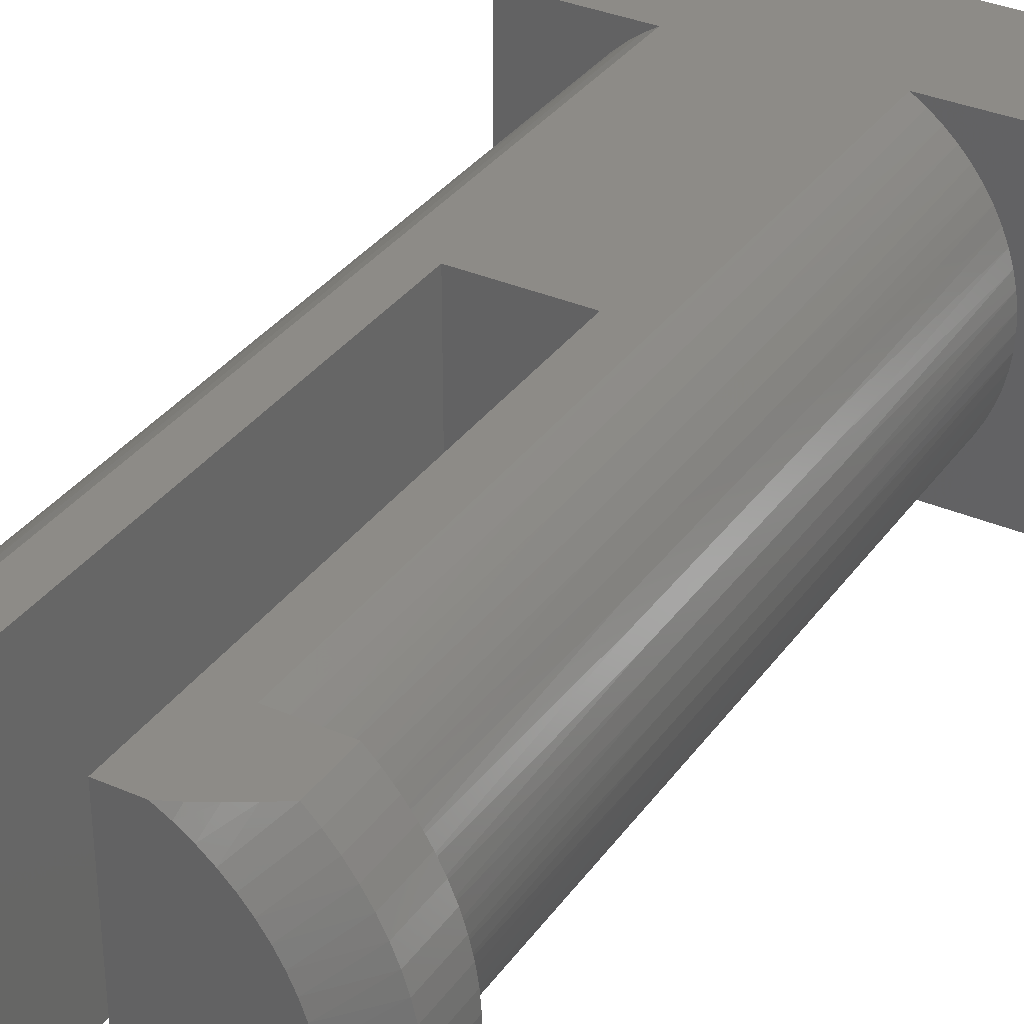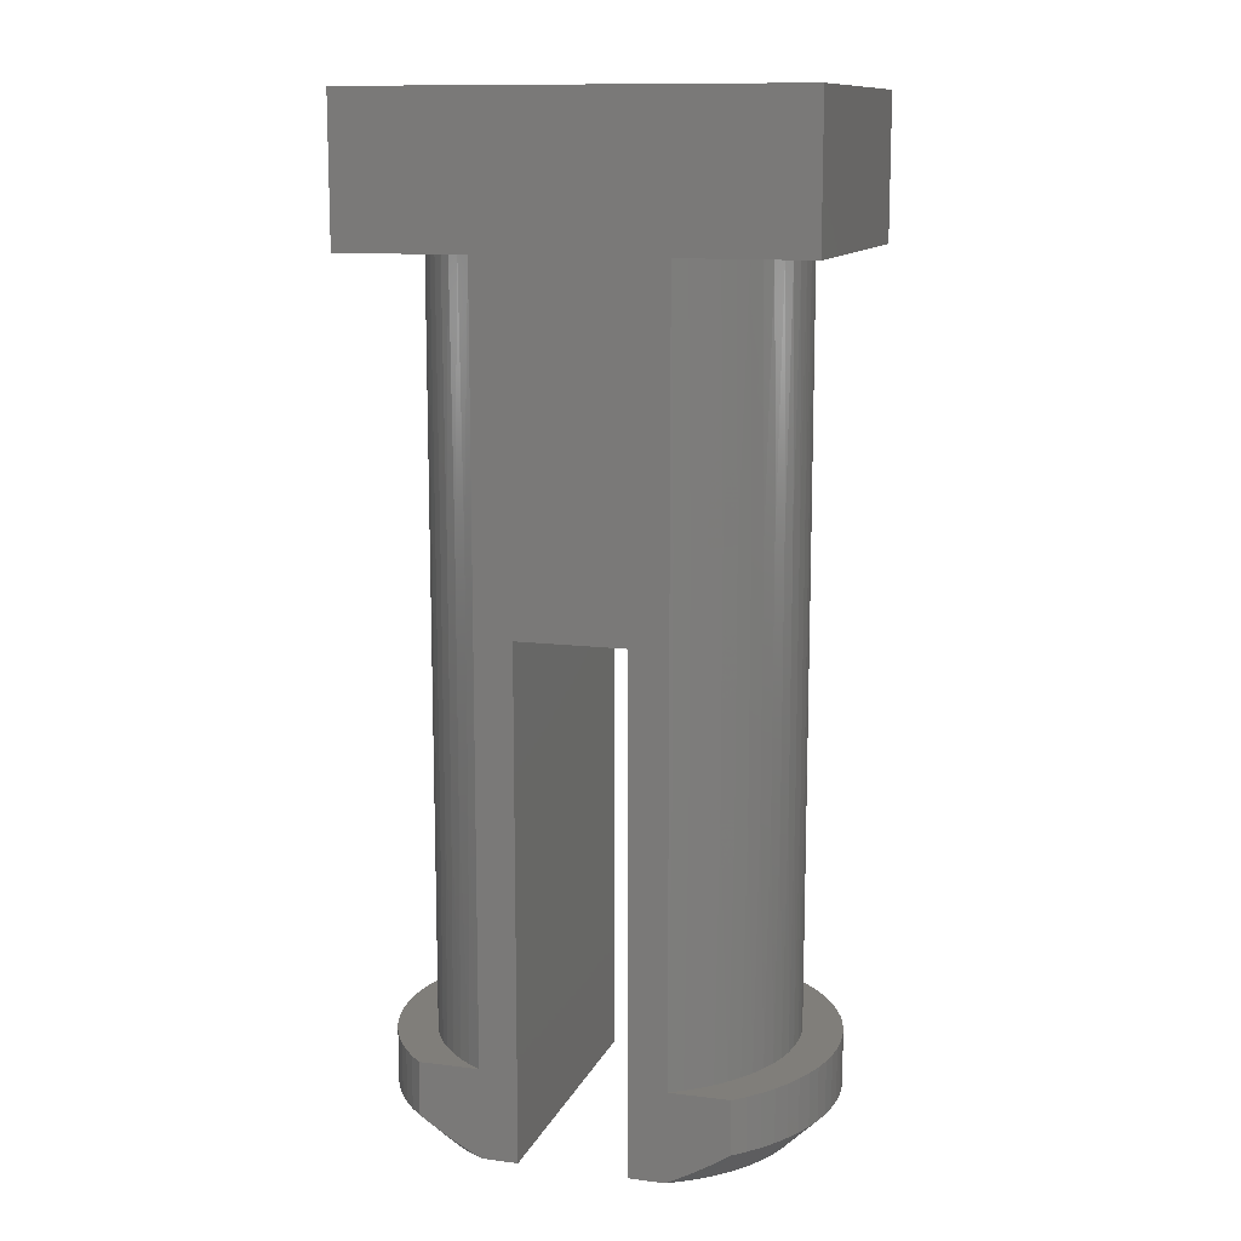
<metadata>
{"format":"stl","ext":"stl","renderer":"f3d","projection":"perspective","resolution":1024,"background":"white","views":[{"elev":34.2,"azim":30.4,"up":"+Z"},{"elev":12.0,"azim":16.9,"up":"+Y"}]}
</metadata>
<code>
# stl→obj: 362 verts, 720 faces
v -1.687 -5.907 2.16e-07
v -1.567 -6.228 0.3172
v -1.893 -5.775 2.16e-07
v -1.708 -6.228 0.45
v -2.043 -5.775 0.1452
v -1.835 -6.228 0.5948
v -2.181 -5.775 0.3019
v -2.306 -5.775 0.4691
v -1.95 -6.228 0.7503
v -2.418 -5.775 0.6456
v -2.05 -6.228 0.9154
v -2.515 -5.775 0.8305
v -2.135 -6.228 1.089
v -2.597 -5.775 1.023
v -2.204 -6.228 1.269
v -2.664 -5.775 1.221
v -2.257 -6.228 1.454
v -2.715 -5.775 1.423
v -2.294 -6.228 1.644
v -2.749 -5.775 1.629
v -2.313 -6.228 1.836
v -2.767 -5.775 1.837
v -2.316 -6.228 2.029
v -2.768 -5.775 2.046
v -2.753 -5.775 2.254
v -2.301 -6.228 2.222
v -2.722 -5.775 2.461
v -2.269 -6.228 2.412
v -2.674 -5.775 2.664
v -2.221 -6.228 2.599
v -2.61 -5.775 2.863
v -2.156 -6.228 2.781
v -2.53 -5.775 3.056
v -2.075 -6.228 2.956
v -2.435 -5.775 3.242
v -1.979 -6.228 3.124
v -2.326 -5.775 3.42
v -1.868 -6.228 3.282
v -2.203 -5.775 3.589
v -1.744 -6.228 3.43
v -2.067 -5.775 3.748
v -1.608 -6.228 3.566
v -1.919 -5.775 3.895
v -1.718 -5.906 3.895
v -1.459 -6.228 3.69
v -1.521 -6.025 3.895
v -1.301 -6.228 3.8
v -1.327 -6.133 3.895
v -1.133 -6.228 3.895
v -1.416 -6.228 0.1973
v -1.484 -6.027 2.16e-07
v -1.255 -6.228 0.09128
v -1.284 -6.134 2.16e-07
v -1.085 -6.228 2.16e-07
v -1.893 -5.095 2.16e-07
v -2.043 -5.095 0.1452
v -2.181 -5.095 0.3019
v -2.306 -5.095 0.4691
v -2.418 -5.095 0.6456
v -2.515 -5.095 0.8305
v -2.597 -5.095 1.023
v -2.664 -5.095 1.221
v -2.715 -5.095 1.423
v -2.749 -5.095 1.629
v -2.767 -5.095 1.837
v -2.768 -5.095 2.046
v -2.753 -5.095 2.254
v -2.722 -5.095 2.461
v -2.674 -5.095 2.664
v -2.61 -5.095 2.863
v -2.53 -5.095 3.056
v -2.435 -5.095 3.242
v -2.326 -5.095 3.42
v -2.203 -5.095 3.589
v -2.067 -5.095 3.748
v -1.919 -5.095 3.895
v -1.156 -5.095 3.895
v -0.6794 -6.228 3.895
v -0.6794 0.1132 3.895
v -1.156 4.416 3.895
v 0.6794 0.1132 3.895
v 1.156 4.416 3.895
v 1.156 -5.095 3.895
v 0.6794 -6.228 3.895
v 1.122 -6.228 3.895
v 1.317 -6.133 3.895
v 1.513 -6.026 3.895
v 1.711 -5.906 3.895
v 1.913 -5.775 3.895
v 1.913 -5.095 3.895
v 2.785 4.416 3.895
v 2.785 6.228 3.895
v -2.785 6.228 3.895
v -2.785 4.416 3.895
v 1.599 -6.228 3.569
v 1.736 -6.228 3.433
v 2.062 -5.775 3.748
v 2.198 -5.775 3.59
v 1.861 -6.228 3.286
v 2.322 -5.775 3.422
v 1.972 -6.228 3.128
v 2.431 -5.775 3.244
v 2.069 -6.228 2.962
v 2.527 -5.775 3.058
v 2.151 -6.228 2.787
v 2.607 -5.775 2.865
v 2.217 -6.228 2.605
v 2.671 -5.775 2.667
v 2.267 -6.228 2.419
v 2.72 -5.775 2.463
v 2.3 -6.228 2.228
v 2.752 -5.775 2.257
v 2.316 -6.228 2.036
v 2.768 -5.775 2.049
v 2.768 -5.775 1.84
v 2.314 -6.228 1.843
v 2.75 -5.775 1.632
v 2.296 -6.228 1.651
v 2.716 -5.775 1.426
v 2.261 -6.228 1.461
v 2.666 -5.775 1.223
v 2.208 -6.228 1.275
v 2.6 -5.775 1.025
v 2.14 -6.228 1.095
v 2.519 -5.775 0.8325
v 2.056 -6.228 0.9209
v 2.422 -5.775 0.6473
v 1.957 -6.228 0.7553
v 2.311 -5.775 0.4703
v 1.843 -6.228 0.5991
v 2.186 -5.775 0.3028
v 1.716 -6.228 0.4536
v 2.049 -5.775 0.1457
v 1.899 -5.775 6.479e-07
v 1.577 -6.228 0.32
v 1.694 -5.907 6.479e-07
v 1.427 -6.228 0.1992
v 1.493 -6.026 6.479e-07
v 1.266 -6.228 0.09226
v 1.295 -6.134 6.479e-07
v 1.096 -6.228 6.479e-07
v 1.45 -6.228 3.691
v 1.29 -6.228 3.801
v 2.062 -5.095 3.748
v 2.198 -5.095 3.59
v 2.322 -5.095 3.422
v 2.431 -5.095 3.244
v 2.527 -5.095 3.058
v 2.607 -5.095 2.865
v 2.671 -5.095 2.667
v 2.72 -5.095 2.463
v 2.752 -5.095 2.257
v 2.768 -5.095 2.049
v 2.768 -5.095 1.84
v 2.75 -5.095 1.632
v 2.716 -5.095 1.426
v 2.666 -5.095 1.223
v 2.6 -5.095 1.025
v 2.519 -5.095 0.8325
v 2.422 -5.095 0.6473
v 2.311 -5.095 0.4703
v 2.186 -5.095 0.3028
v 2.049 -5.095 0.1457
v 1.899 -5.095 6.479e-07
v -1.864 -5.095 0.6616
v -1.746 -5.095 0.5057
v -1.616 -5.095 0.3606
v -1.968 -5.095 0.827
v -2.057 -5.095 1.001
v -2.131 -5.095 1.181
v -2.189 -5.095 1.368
v -2.231 -5.095 1.559
v -2.256 -5.095 1.752
v -2.265 -5.095 1.948
v -2.256 -5.095 2.143
v -2.231 -5.095 2.336
v -2.189 -5.095 2.527
v -2.131 -5.095 2.714
v -2.057 -5.095 2.894
v -1.968 -5.095 3.068
v -1.864 -5.095 3.233
v -1.746 -5.095 3.389
v -1.616 -5.095 3.534
v -1.473 -5.095 3.668
v -1.319 -5.095 3.788
v -1.473 -5.095 0.2273
v -1.319 -5.095 0.1068
v -1.156 -5.095 2.16e-07
v -1.274 -1.925 0.07511
v -1.274 1.246 0.07511
v -1.156 4.416 2.16e-07
v -1.319 4.416 0.1068
v -1.434 1.246 0.195
v -1.473 4.416 0.2273
v -1.583 1.246 0.3286
v -1.616 4.416 0.3606
v -1.72 1.246 0.4749
v -1.746 4.416 0.5057
v -1.844 1.246 0.6327
v -1.864 4.416 0.6616
v -1.953 1.246 0.8008
v -1.968 4.416 0.827
v -2.046 1.246 0.9779
v -2.057 4.416 1.001
v -2.124 1.246 1.163
v -2.131 4.416 1.181
v -2.185 1.246 1.353
v -2.189 4.416 1.368
v -2.229 1.246 1.549
v -2.231 4.416 1.559
v -2.256 1.246 1.747
v -2.256 4.416 1.752
v -2.265 1.246 1.948
v -2.265 4.416 1.948
v -2.256 4.416 2.143
v -2.256 1.246 2.148
v -2.231 4.416 2.336
v -2.229 1.246 2.346
v -2.189 4.416 2.527
v -2.185 1.246 2.542
v -2.131 4.416 2.714
v -2.124 1.246 2.732
v -2.057 4.416 2.894
v -2.046 1.246 2.917
v -1.968 4.416 3.068
v -1.953 1.246 3.094
v -1.864 4.416 3.233
v -1.844 1.246 3.262
v -1.746 4.416 3.389
v -1.72 1.246 3.42
v -1.616 4.416 3.534
v -1.583 1.246 3.566
v -1.473 4.416 3.668
v -1.434 1.246 3.7
v -1.319 4.416 3.788
v -1.274 1.246 3.82
v -1.274 -1.925 3.82
v -1.434 -1.925 3.7
v -1.583 -1.925 3.566
v -1.72 -1.925 3.42
v -1.844 -1.925 3.262
v -1.953 -1.925 3.094
v -2.046 -1.925 2.917
v -2.124 -1.925 2.732
v -2.185 -1.925 2.542
v -2.229 -1.925 2.346
v -2.256 -1.925 2.148
v -2.265 -1.925 1.948
v -2.256 -1.925 1.747
v -2.229 -1.925 1.549
v -2.185 -1.925 1.353
v -2.124 -1.925 1.163
v -2.046 -1.925 0.9779
v -1.953 -1.925 0.8008
v -1.844 -1.925 0.6327
v -1.72 -1.925 0.4749
v -1.583 -1.925 0.3286
v -1.434 -1.925 0.195
v 1.864 -5.095 3.233
v 1.746 -5.095 3.389
v 1.616 -5.095 3.534
v 1.968 -5.095 3.068
v 2.057 -5.095 2.894
v 2.131 -5.095 2.714
v 2.189 -5.095 2.527
v 2.231 -5.095 2.336
v 2.256 -5.095 2.143
v 2.265 -5.095 1.948
v 2.256 -5.095 1.752
v 2.231 -5.095 1.559
v 2.189 -5.095 1.368
v 2.131 -5.095 1.181
v 2.057 -5.095 1.001
v 1.968 -5.095 0.827
v 1.864 -5.095 0.6616
v 1.746 -5.095 0.5057
v 1.616 -5.095 0.3606
v 1.473 -5.095 0.2273
v 1.319 -5.095 0.1068
v 1.156 -5.095 6.479e-07
v 1.473 -5.095 3.668
v 1.319 -5.095 3.788
v 0.6794 -6.228 4.319e-07
v 0.6794 0.1132 4.319e-07
v -0.6794 -6.228 4.319e-07
v -0.6794 0.1132 4.319e-07
v 1.19 -1.925 3.874
v 1.19 1.246 3.874
v 1.319 4.416 3.788
v 1.355 1.246 3.762
v 1.473 4.416 3.668
v 1.51 1.246 3.635
v 1.616 4.416 3.534
v 1.654 1.246 3.495
v 1.746 4.416 3.389
v 1.784 1.246 3.343
v 1.864 4.416 3.233
v 1.9 1.246 3.179
v 1.968 4.416 3.068
v 2.002 1.246 3.007
v 2.057 4.416 2.894
v 2.087 1.246 2.826
v 2.131 4.416 2.714
v 2.157 1.246 2.638
v 2.189 4.416 2.527
v 2.209 1.246 2.444
v 2.231 4.416 2.336
v 2.245 1.246 2.247
v 2.256 4.416 2.143
v 2.262 1.246 2.048
v 2.265 4.416 1.948
v 2.262 1.246 1.847
v 2.256 4.416 1.752
v 2.245 1.246 1.648
v 2.231 4.416 1.559
v 2.209 1.246 1.451
v 2.189 4.416 1.368
v 2.157 1.246 1.257
v 2.131 4.416 1.181
v 2.087 1.246 1.069
v 2.057 4.416 1.001
v 2.002 1.246 0.8883
v 1.968 4.416 0.827
v 1.9 1.246 0.7156
v 1.864 4.416 0.6616
v 1.784 1.246 0.5524
v 1.746 4.416 0.5057
v 1.654 1.246 0.4002
v 1.616 4.416 0.3606
v 1.51 1.246 0.2602
v 1.473 4.416 0.2273
v 1.355 1.246 0.1333
v 1.319 4.416 0.1068
v 1.19 1.246 0.0206
v 1.156 4.416 6.479e-07
v 1.19 -1.925 0.0206
v 1.355 -1.925 0.1333
v 1.51 -1.925 0.2602
v 1.654 -1.925 0.4002
v 1.784 -1.925 0.5524
v 1.9 -1.925 0.7156
v 2.002 -1.925 0.8883
v 2.087 -1.925 1.069
v 2.157 -1.925 1.257
v 2.209 -1.925 1.451
v 2.245 -1.925 1.648
v 2.262 -1.925 1.847
v 2.262 -1.925 2.048
v 2.245 -1.925 2.247
v 2.209 -1.925 2.444
v 2.157 -1.925 2.638
v 2.087 -1.925 2.826
v 2.002 -1.925 3.007
v 1.9 -1.925 3.179
v 1.784 -1.925 3.343
v 1.654 -1.925 3.495
v 1.51 -1.925 3.635
v 1.355 -1.925 3.762
v 2.785 4.416 8.639e-07
v -2.785 6.228 0
v -2.785 4.416 0
v 2.785 6.228 8.639e-07
f 1 2 3
f 3 2 4
f 3 4 5
f 5 4 6
f 5 6 7
f 7 6 8
f 8 6 9
f 8 9 10
f 10 9 11
f 10 11 12
f 12 11 13
f 12 13 14
f 14 13 15
f 14 15 16
f 16 15 17
f 16 17 18
f 18 17 19
f 18 19 20
f 20 19 21
f 20 21 22
f 22 21 23
f 22 23 24
f 24 23 25
f 25 23 26
f 25 26 27
f 27 26 28
f 27 28 29
f 29 28 30
f 29 30 31
f 31 30 32
f 31 32 33
f 33 32 34
f 33 34 35
f 35 34 36
f 35 36 37
f 37 36 38
f 37 38 39
f 39 38 40
f 39 40 41
f 41 40 42
f 41 42 43
f 43 42 44
f 44 42 45
f 44 45 46
f 46 45 47
f 46 47 48
f 48 47 49
f 2 1 50
f 50 1 51
f 50 51 52
f 52 51 53
f 52 53 54
f 3 5 55
f 55 5 56
f 56 5 7
f 56 7 57
f 57 7 8
f 57 8 58
f 58 8 10
f 58 10 59
f 59 10 12
f 59 12 60
f 60 12 14
f 60 14 61
f 61 14 16
f 61 16 62
f 62 16 18
f 62 18 63
f 63 18 20
f 63 20 64
f 64 20 22
f 64 22 65
f 65 22 24
f 65 24 66
f 66 24 25
f 66 25 67
f 67 25 27
f 67 27 68
f 68 27 29
f 68 29 69
f 69 29 31
f 69 31 70
f 70 31 33
f 70 33 71
f 71 33 35
f 71 35 72
f 72 35 37
f 72 37 73
f 73 37 39
f 73 39 74
f 74 39 41
f 74 41 75
f 75 41 76
f 76 41 43
f 43 44 76
f 76 44 77
f 77 44 46
f 77 46 48
f 48 49 77
f 77 49 78
f 77 78 79
f 77 79 80
f 80 79 81
f 80 81 82
f 82 81 83
f 83 81 84
f 83 84 85
f 85 86 83
f 83 86 87
f 83 87 88
f 89 90 88
f 88 90 83
f 91 92 82
f 82 92 93
f 82 93 80
f 80 93 94
f 88 95 89
f 89 95 96
f 89 96 97
f 97 96 98
f 98 96 99
f 98 99 100
f 100 99 101
f 100 101 102
f 102 101 103
f 102 103 104
f 104 103 105
f 104 105 106
f 106 105 107
f 106 107 108
f 108 107 109
f 108 109 110
f 110 109 111
f 110 111 112
f 112 111 113
f 112 113 114
f 114 113 115
f 115 113 116
f 115 116 117
f 117 116 118
f 117 118 119
f 119 118 120
f 119 120 121
f 121 120 122
f 121 122 123
f 123 122 124
f 123 124 125
f 125 124 126
f 125 126 127
f 127 126 128
f 127 128 129
f 129 128 130
f 129 130 131
f 131 130 132
f 131 132 133
f 133 132 134
f 134 132 135
f 134 135 136
f 136 135 137
f 136 137 138
f 138 137 139
f 138 139 140
f 140 139 141
f 95 88 142
f 142 88 87
f 142 87 143
f 143 87 86
f 143 86 85
f 89 97 90
f 90 97 144
f 144 97 98
f 144 98 145
f 145 98 100
f 145 100 146
f 146 100 102
f 146 102 147
f 147 102 104
f 147 104 148
f 148 104 106
f 148 106 149
f 149 106 108
f 149 108 150
f 150 108 110
f 150 110 151
f 151 110 112
f 151 112 152
f 152 112 114
f 152 114 153
f 153 114 115
f 153 115 154
f 154 115 117
f 154 117 155
f 155 117 119
f 155 119 156
f 156 119 121
f 156 121 157
f 157 121 123
f 157 123 158
f 158 123 125
f 158 125 159
f 159 125 127
f 159 127 160
f 160 127 129
f 160 129 161
f 161 129 131
f 161 131 162
f 162 131 133
f 162 133 163
f 163 133 164
f 164 133 134
f 56 165 55
f 55 165 166
f 55 166 167
f 165 56 168
f 168 56 57
f 168 57 169
f 169 57 58
f 169 58 170
f 170 58 59
f 170 59 171
f 171 59 60
f 171 60 172
f 172 60 61
f 172 61 62
f 172 62 173
f 173 62 63
f 173 63 64
f 173 64 174
f 174 64 65
f 174 65 66
f 66 67 174
f 174 67 175
f 175 67 68
f 175 68 69
f 175 69 176
f 176 69 70
f 176 70 71
f 176 71 177
f 177 71 72
f 177 72 178
f 178 72 73
f 178 73 179
f 179 73 74
f 179 74 180
f 180 74 75
f 180 75 181
f 181 75 76
f 181 76 182
f 182 76 183
f 183 76 184
f 184 76 185
f 185 76 77
f 167 186 55
f 55 186 187
f 55 187 188
f 187 189 188
f 188 189 190
f 188 190 191
f 191 190 192
f 192 190 193
f 192 193 194
f 194 193 195
f 194 195 196
f 196 195 197
f 196 197 198
f 198 197 199
f 198 199 200
f 200 199 201
f 200 201 202
f 202 201 203
f 202 203 204
f 204 203 205
f 204 205 206
f 206 205 207
f 206 207 208
f 208 207 209
f 208 209 210
f 210 209 211
f 210 211 212
f 212 211 213
f 212 213 214
f 214 213 215
f 215 213 216
f 215 216 217
f 217 216 218
f 217 218 219
f 219 218 220
f 219 220 221
f 221 220 222
f 221 222 223
f 223 222 224
f 223 224 225
f 225 224 226
f 225 226 227
f 227 226 228
f 227 228 229
f 229 228 230
f 229 230 231
f 231 230 232
f 231 232 233
f 233 232 234
f 233 234 235
f 235 234 236
f 235 236 80
f 80 236 237
f 80 237 77
f 77 237 185
f 185 237 238
f 185 238 184
f 184 238 239
f 184 239 183
f 183 239 240
f 183 240 182
f 182 240 241
f 182 241 181
f 181 241 242
f 181 242 180
f 180 242 243
f 180 243 179
f 179 243 244
f 179 244 178
f 178 244 245
f 178 245 177
f 177 245 246
f 177 246 176
f 176 246 247
f 176 247 175
f 175 247 248
f 175 248 174
f 174 248 173
f 173 248 249
f 173 249 172
f 172 249 250
f 172 250 171
f 171 250 251
f 171 251 170
f 170 251 252
f 170 252 169
f 169 252 253
f 169 253 168
f 168 253 254
f 168 254 165
f 165 254 255
f 165 255 166
f 166 255 256
f 166 256 167
f 167 256 257
f 167 257 186
f 186 257 258
f 186 258 187
f 187 258 189
f 248 213 249
f 249 213 211
f 249 211 250
f 250 211 209
f 250 209 251
f 251 209 207
f 251 207 252
f 252 207 205
f 252 205 253
f 253 205 203
f 253 203 254
f 254 203 201
f 254 201 255
f 255 201 199
f 255 199 256
f 256 199 197
f 256 197 257
f 257 197 195
f 257 195 258
f 258 195 193
f 258 193 189
f 189 193 190
f 213 248 216
f 216 248 247
f 216 247 218
f 218 247 246
f 218 246 220
f 220 246 245
f 220 245 222
f 222 245 244
f 222 244 224
f 224 244 243
f 224 243 226
f 226 243 242
f 226 242 228
f 228 242 241
f 228 241 230
f 230 241 240
f 230 240 232
f 232 240 239
f 232 239 234
f 234 239 238
f 234 238 236
f 236 238 237
f 144 259 90
f 90 259 260
f 90 260 261
f 259 144 262
f 262 144 145
f 262 145 263
f 263 145 146
f 263 146 264
f 264 146 147
f 264 147 265
f 265 147 148
f 265 148 266
f 266 148 149
f 266 149 150
f 266 150 267
f 267 150 151
f 267 151 152
f 267 152 268
f 268 152 153
f 268 153 154
f 154 155 268
f 268 155 269
f 269 155 156
f 269 156 157
f 269 157 270
f 270 157 158
f 270 158 159
f 270 159 271
f 271 159 160
f 271 160 272
f 272 160 161
f 272 161 273
f 273 161 162
f 273 162 274
f 274 162 163
f 274 163 275
f 275 163 164
f 275 164 276
f 276 164 277
f 277 164 278
f 278 164 279
f 279 164 280
f 261 281 90
f 90 281 282
f 90 282 83
f 283 84 284
f 284 84 81
f 78 285 79
f 79 285 286
f 286 284 79
f 79 284 81
f 139 85 141
f 141 85 84
f 141 84 283
f 85 139 143
f 143 139 137
f 143 137 142
f 142 137 135
f 142 135 95
f 95 135 132
f 95 132 96
f 96 132 130
f 96 130 99
f 99 130 128
f 99 128 101
f 101 128 126
f 101 126 103
f 103 126 124
f 103 124 105
f 105 124 122
f 105 122 107
f 107 122 120
f 107 120 109
f 109 120 118
f 109 118 111
f 111 118 116
f 111 116 113
f 282 287 83
f 83 287 288
f 83 288 82
f 82 288 289
f 289 288 290
f 289 290 291
f 291 290 292
f 291 292 293
f 293 292 294
f 293 294 295
f 295 294 296
f 295 296 297
f 297 296 298
f 297 298 299
f 299 298 300
f 299 300 301
f 301 300 302
f 301 302 303
f 303 302 304
f 303 304 305
f 305 304 306
f 305 306 307
f 307 306 308
f 307 308 309
f 309 308 310
f 309 310 311
f 311 310 312
f 311 312 313
f 313 312 314
f 313 314 315
f 315 314 316
f 315 316 317
f 317 316 318
f 317 318 319
f 319 318 320
f 319 320 321
f 321 320 322
f 321 322 323
f 323 322 324
f 323 324 325
f 325 324 326
f 325 326 327
f 327 326 328
f 327 328 329
f 329 328 330
f 329 330 331
f 331 330 332
f 331 332 333
f 333 332 334
f 333 334 335
f 335 334 336
f 335 336 280
f 280 336 279
f 279 336 337
f 279 337 278
f 278 337 338
f 278 338 277
f 277 338 339
f 277 339 276
f 276 339 340
f 276 340 275
f 275 340 341
f 275 341 274
f 274 341 342
f 274 342 273
f 273 342 343
f 273 343 272
f 272 343 344
f 272 344 271
f 271 344 345
f 271 345 270
f 270 345 346
f 270 346 269
f 269 346 347
f 269 347 268
f 268 347 348
f 268 348 267
f 267 348 349
f 267 349 266
f 266 349 350
f 266 350 265
f 265 350 351
f 265 351 264
f 264 351 352
f 264 352 263
f 263 352 353
f 263 353 262
f 262 353 354
f 262 354 259
f 259 354 355
f 259 355 260
f 260 355 356
f 260 356 261
f 261 356 357
f 261 357 281
f 281 357 358
f 281 358 282
f 282 358 287
f 290 288 287
f 292 290 358
f 358 290 287
f 294 292 357
f 357 292 358
f 296 294 356
f 356 294 357
f 298 296 355
f 355 296 356
f 300 298 354
f 354 298 355
f 302 300 353
f 353 300 354
f 304 302 352
f 352 302 353
f 306 304 351
f 351 304 352
f 308 306 350
f 350 306 351
f 310 308 349
f 349 308 350
f 312 310 348
f 348 310 349
f 314 312 347
f 347 312 348
f 316 314 346
f 346 314 347
f 318 316 345
f 345 316 346
f 320 318 344
f 344 318 345
f 322 320 343
f 343 320 344
f 324 322 342
f 342 322 343
f 326 324 341
f 341 324 342
f 328 326 340
f 340 326 341
f 330 328 339
f 339 328 340
f 332 330 338
f 338 330 339
f 334 332 337
f 337 332 338
f 336 334 337
f 47 52 49
f 49 52 54
f 49 54 78
f 78 54 285
f 52 47 50
f 50 47 45
f 50 45 2
f 2 45 42
f 2 42 4
f 4 42 40
f 4 40 6
f 6 40 38
f 6 38 9
f 9 38 36
f 9 36 11
f 11 36 34
f 11 34 13
f 13 34 32
f 13 32 15
f 15 32 30
f 15 30 17
f 17 30 28
f 17 28 19
f 19 28 26
f 19 26 21
f 21 26 23
f 82 289 91
f 91 289 291
f 91 291 293
f 293 295 91
f 91 295 297
f 91 297 299
f 299 301 91
f 91 301 303
f 91 303 305
f 305 307 91
f 91 307 309
f 91 309 311
f 91 311 359
f 359 311 313
f 359 313 315
f 315 317 359
f 359 317 319
f 359 319 321
f 321 323 359
f 359 323 325
f 359 325 327
f 327 329 359
f 359 329 331
f 359 331 333
f 333 335 359
f 93 360 94
f 94 360 361
f 362 92 359
f 359 92 91
f 285 54 188
f 188 54 53
f 188 53 51
f 51 1 188
f 188 1 55
f 55 1 3
f 285 188 286
f 286 188 191
f 286 191 335
f 335 191 362
f 335 362 359
f 361 360 191
f 191 360 362
f 286 335 284
f 284 335 280
f 284 280 283
f 283 280 141
f 141 280 140
f 140 280 138
f 138 280 136
f 136 280 164
f 136 164 134
f 362 360 92
f 92 360 93
f 191 192 361
f 361 192 194
f 361 194 196
f 196 198 361
f 361 198 200
f 361 200 202
f 202 204 361
f 361 204 206
f 361 206 208
f 208 210 361
f 361 210 212
f 361 212 214
f 361 214 94
f 94 214 215
f 94 215 217
f 217 219 94
f 94 219 221
f 94 221 223
f 223 225 94
f 94 225 227
f 94 227 229
f 229 231 94
f 94 231 233
f 94 233 235
f 235 80 94

</code>
